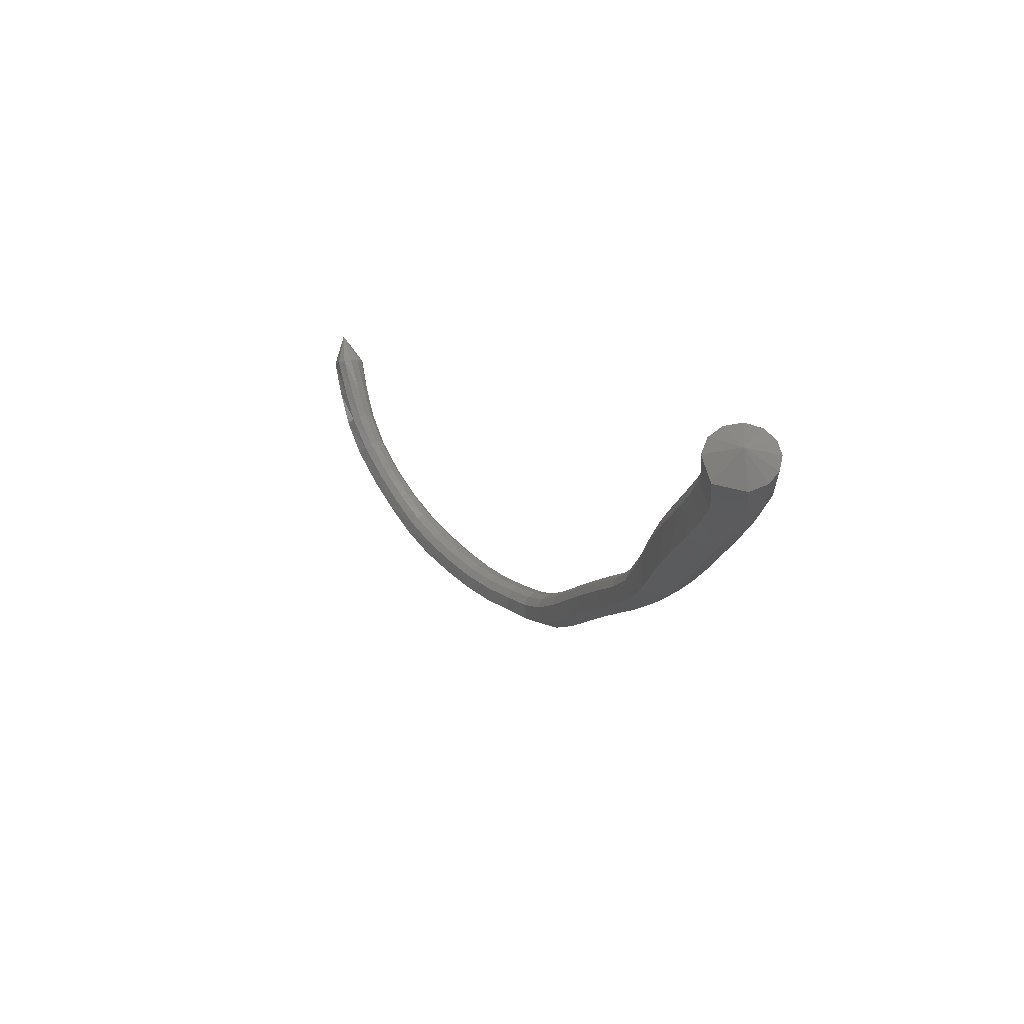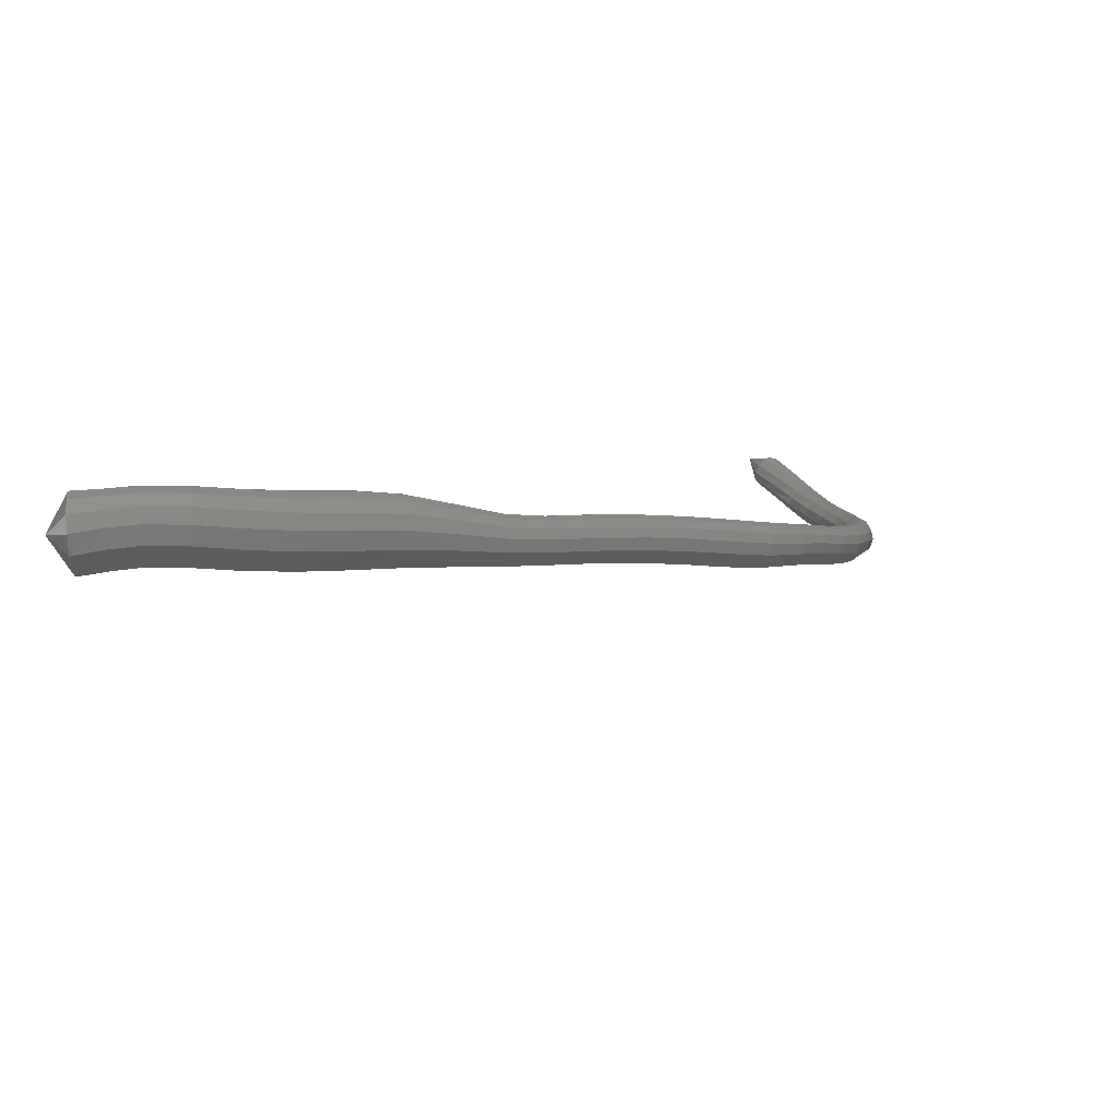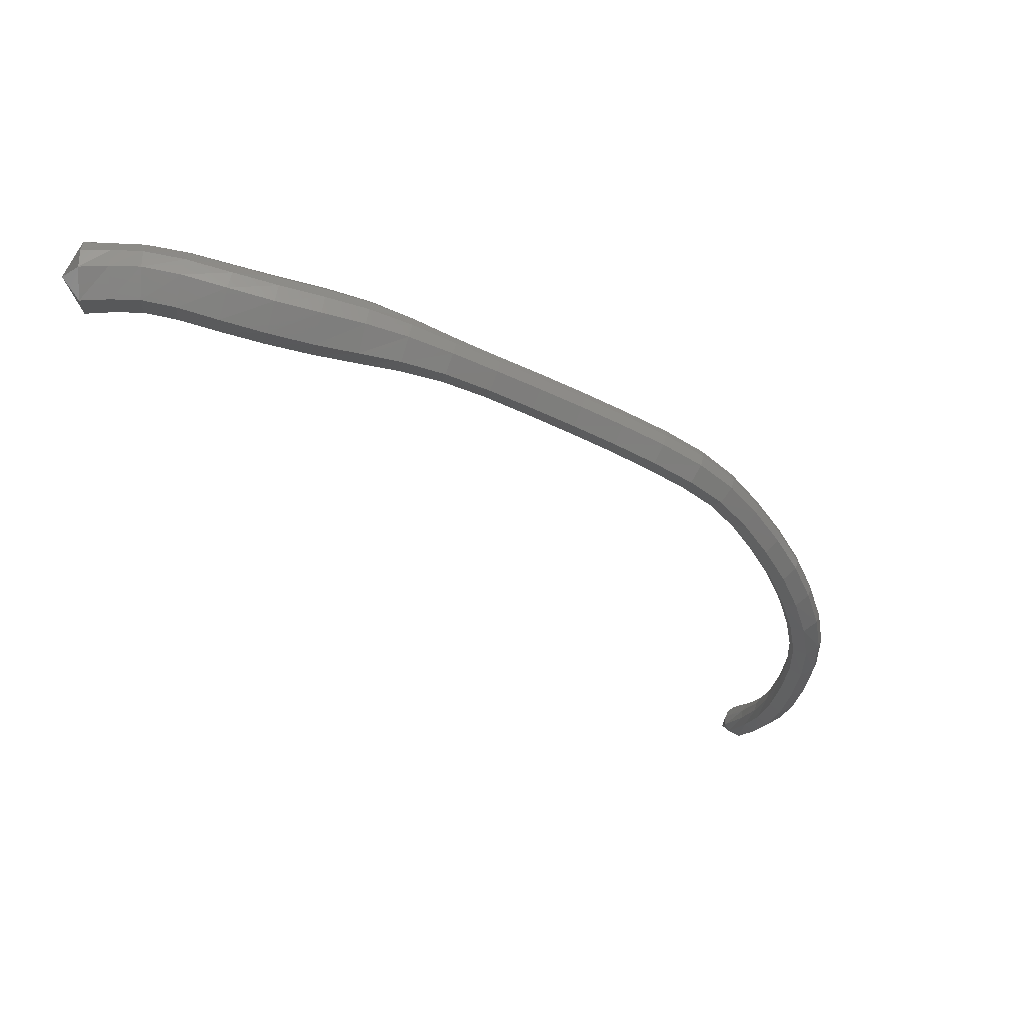
<metadata>
{"format":"stl","ext":"stl","renderer":"f3d","projection":"perspective","resolution":1024,"background":"white","views":[{"elev":9.4,"azim":-86.8,"up":"+Y"},{"elev":45.7,"azim":-40.7,"up":"+Z"},{"elev":-2.4,"azim":-35.5,"up":"+Z"}]}
</metadata>
<code>
# stl→obj: 321 verts, 660 faces
v 79.45 56.45 255.7
v 79.54 55.76 255.1
v 79.88 56.26 255
v 80.07 55.45 255.2
v 80.4 55.94 255
v 80.61 55.12 255.2
v 80.92 55.63 255
v 81.23 54.75 255
v 81.52 55.28 254.8
v 81.99 54.32 254.8
v 82.25 54.86 254.6
v 82.85 53.86 254.5
v 83.1 54.42 254.4
v 83.73 53.44 254.3
v 83.98 53.99 254.2
v 84.55 53.02 254.1
v 84.8 53.52 254
v 85.33 52.59 254
v 85.55 53.01 253.8
v 86.17 52.19 253.7
v 86.33 52.56 253.6
v 87.08 51.86 253.4
v 87.18 52.24 253.3
v 87.98 51.59 253.1
v 88.07 51.97 253
v 88.86 51.3 252.7
v 88.95 51.68 252.6
v 89.72 50.99 252.3
v 89.82 51.37 252.3
v 90.57 50.67 252
v 90.66 51.05 251.9
v 91.4 50.43 251.5
v 91.46 50.81 251.5
v 92.2 50.36 251.1
v 92.19 50.72 251.1
v 92.94 50.41 250.6
v 92.9 50.75 250.6
v 93.66 50.52 250.1
v 93.61 50.85 250.1
v 94.37 50.71 249.5
v 94.28 51.04 249.5
v 95.03 51.01 248.9
v 94.92 51.33 248.9
v 95.64 51.38 248.3
v 95.51 51.69 248.4
v 96.16 51.86 247.7
v 96.01 52.14 247.8
v 96.57 52.46 247.2
v 96.42 52.69 247.4
v 96.91 53.16 246.7
v 96.75 53.36 246.9
v 97.24 53.91 246.2
v 97.06 54.09 246.4
v 97.56 54.7 245.9
v 97.35 54.84 246.1
v 97.82 55.47 245.7
v 97.57 55.58 245.8
v 98.03 56.32 245.5
v 97.76 56.4 245.6
v 98.15 57.08 245.7
v 80.08 56.55 255.1
v 80.6 56.23 255.1
v 81.11 55.91 255.1
v 81.72 55.56 255
v 82.46 55.14 254.8
v 83.29 54.71 254.5
v 84.16 54.27 254.3
v 84.99 53.78 254.1
v 85.73 53.23 253.9
v 86.46 52.75 253.7
v 87.28 52.43 253.4
v 88.16 52.16 253.1
v 89.06 51.87 252.7
v 89.93 51.56 252.3
v 90.77 51.25 251.9
v 91.55 51 251.6
v 92.26 50.9 251.2
v 92.95 50.93 250.7
v 93.66 51.03 250.2
v 94.32 51.21 249.6
v 94.95 51.49 249
v 95.53 51.85 248.5
v 96.03 52.28 248
v 96.43 52.81 247.5
v 96.77 53.46 247
v 97.07 54.18 246.6
v 97.32 54.91 246.2
v 97.52 55.63 246
v 97.68 56.44 245.8
v 80.22 56.75 255.4
v 80.73 56.41 255.4
v 81.24 56.09 255.4
v 81.88 55.72 255.3
v 82.63 55.28 255
v 83.45 54.85 254.8
v 84.31 54.42 254.6
v 85.14 53.91 254.4
v 85.88 53.34 254.1
v 86.59 52.85 253.9
v 87.38 52.53 253.6
v 88.26 52.26 253.3
v 89.16 51.97 252.9
v 90.04 51.66 252.5
v 90.89 51.35 252.1
v 91.66 51.1 251.7
v 92.36 51 251.3
v 93.05 51.02 250.9
v 93.76 51.12 250.3
v 94.42 51.3 249.8
v 95.04 51.57 249.2
v 95.63 51.93 248.6
v 96.13 52.35 248.1
v 96.53 52.87 247.6
v 96.87 53.51 247.2
v 97.16 54.22 246.7
v 97.39 54.95 246.4
v 97.57 55.65 246.2
v 97.7 56.46 246
v 80.27 56.81 255.8
v 80.77 56.45 255.8
v 81.28 56.13 255.8
v 81.96 55.73 255.6
v 82.74 55.28 255.4
v 83.55 54.84 255.2
v 84.39 54.41 255
v 85.23 53.91 254.8
v 85.98 53.33 254.4
v 86.68 52.85 254.1
v 87.47 52.52 253.8
v 88.35 52.26 253.5
v 89.26 51.97 253.1
v 90.14 51.65 252.7
v 91 51.34 252.3
v 91.78 51.1 252
v 92.47 50.99 251.5
v 93.18 51.01 251
v 93.9 51.11 250.5
v 94.56 51.29 249.9
v 95.19 51.57 249.4
v 95.78 51.92 248.8
v 96.29 52.35 248.3
v 96.69 52.87 247.8
v 97.03 53.51 247.3
v 97.32 54.22 246.8
v 97.54 54.94 246.5
v 97.7 55.65 246.3
v 97.81 56.46 246.1
v 80.21 56.7 256.1
v 80.7 56.35 256.1
v 81.23 56.02 256.1
v 81.95 55.6 256
v 82.75 55.12 255.7
v 83.55 54.69 255.5
v 84.39 54.25 255.3
v 85.23 53.76 255
v 85.99 53.21 254.7
v 86.71 52.74 254.3
v 87.5 52.41 254
v 88.39 52.15 253.7
v 89.3 51.86 253.3
v 90.19 51.54 252.9
v 91.05 51.23 252.5
v 91.84 50.99 252.1
v 92.56 50.89 251.7
v 93.28 50.91 251.2
v 94.01 51.01 250.6
v 94.69 51.2 250
v 95.33 51.48 249.5
v 95.93 51.84 248.9
v 96.44 52.27 248.3
v 96.85 52.8 247.8
v 97.19 53.45 247.3
v 97.48 54.17 246.9
v 97.71 54.9 246.6
v 97.86 55.62 246.4
v 97.98 56.44 246.2
v 80.07 56.5 256.4
v 80.58 56.16 256.3
v 81.12 55.83 256.3
v 81.86 55.39 256.2
v 82.68 54.89 255.9
v 83.48 54.45 255.7
v 84.32 54.02 255.5
v 85.16 53.55 255.2
v 85.94 53.04 254.9
v 86.68 52.58 254.5
v 87.49 52.26 254.1
v 88.39 51.99 253.8
v 89.29 51.7 253.4
v 90.18 51.39 253.1
v 91.05 51.07 252.7
v 91.86 50.83 252.2
v 92.6 50.74 251.8
v 93.34 50.77 251.2
v 94.08 50.87 250.6
v 94.77 51.06 250.1
v 95.43 51.34 249.5
v 96.04 51.71 248.9
v 96.56 52.15 248.3
v 96.98 52.7 247.8
v 97.32 53.37 247.3
v 97.61 54.1 246.8
v 97.85 54.85 246.5
v 98.01 55.58 246.4
v 98.14 56.4 246.2
v 79.89 56.24 256.5
v 80.42 55.93 256.4
v 80.97 55.6 256.4
v 81.73 55.15 256.3
v 82.56 54.65 256
v 83.37 54.2 255.8
v 84.21 53.77 255.6
v 85.05 53.32 255.3
v 85.84 52.84 254.9
v 86.61 52.41 254.5
v 87.45 52.09 254.2
v 88.35 51.82 253.8
v 89.25 51.53 253.5
v 90.14 51.22 253.1
v 91.01 50.9 252.7
v 91.83 50.66 252.3
v 92.6 50.57 251.8
v 93.36 50.62 251.2
v 94.11 50.72 250.6
v 94.81 50.91 250.1
v 95.48 51.2 249.5
v 96.1 51.57 248.9
v 96.63 52.03 248.3
v 97.05 52.6 247.7
v 97.39 53.28 247.2
v 97.69 54.02 246.8
v 97.94 54.78 246.5
v 98.13 55.54 246.3
v 98.28 56.37 246.1
v 79.71 55.98 256.4
v 80.26 55.69 256.4
v 80.81 55.36 256.4
v 81.57 54.9 256.2
v 82.4 54.4 255.9
v 83.22 53.94 255.7
v 84.06 53.52 255.5
v 84.9 53.09 255.2
v 85.7 52.65 254.9
v 86.5 52.24 254.5
v 87.37 51.92 254.1
v 88.28 51.64 253.8
v 89.18 51.35 253.4
v 90.06 51.04 253.1
v 90.93 50.72 252.7
v 91.77 50.48 252.2
v 92.57 50.41 251.8
v 93.34 50.46 251.2
v 94.09 50.57 250.6
v 94.8 50.76 250
v 95.48 51.05 249.4
v 96.11 51.43 248.8
v 96.64 51.9 248.2
v 97.06 52.49 247.6
v 97.41 53.19 247.1
v 97.72 53.94 246.6
v 97.99 54.72 246.3
v 98.2 55.49 246.2
v 98.37 56.33 246
v 79.55 55.76 256.2
v 80.1 55.47 256.2
v 80.66 55.14 256.2
v 81.4 54.69 256
v 82.23 54.2 255.8
v 83.06 53.74 255.5
v 83.91 53.31 255.3
v 84.74 52.9 255.1
v 85.55 52.49 254.8
v 86.38 52.1 254.4
v 87.28 51.78 254
v 88.19 51.5 253.7
v 89.08 51.21 253.3
v 89.96 50.9 253
v 90.82 50.58 252.6
v 91.67 50.34 252.1
v 92.49 50.28 251.6
v 93.27 50.34 251.1
v 94.03 50.44 250.5
v 94.75 50.64 249.9
v 95.42 50.93 249.3
v 96.06 51.31 248.7
v 96.6 51.8 248
v 97.01 52.41 247.5
v 97.36 53.11 246.9
v 97.69 53.87 246.5
v 97.98 54.67 246.2
v 98.21 55.45 246
v 98.39 56.3 245.8
v 79.45 55.63 255.8
v 80 55.33 255.8
v 80.56 55 255.8
v 81.26 54.57 255.7
v 82.06 54.1 255.4
v 82.91 53.64 255.2
v 83.78 53.21 254.9
v 84.6 52.81 254.7
v 85.4 52.42 254.5
v 86.26 52.03 254.2
v 87.18 51.71 253.8
v 88.09 51.43 253.5
v 88.97 51.14 253.1
v 89.84 50.83 252.7
v 90.7 50.52 252.3
v 91.55 50.28 251.9
v 92.38 50.21 251.5
v 93.15 50.27 250.9
v 93.9 50.38 250.3
v 94.62 50.58 249.7
v 95.3 50.88 249.1
v 95.93 51.26 248.5
v 96.47 51.75 247.9
v 96.88 52.37 247.3
v 97.23 53.08 246.8
v 97.56 53.84 246.3
v 97.87 54.64 246
v 98.12 55.43 245.8
v 98.32 56.29 245.7
f 1 1 2
f 2 1 3
f 2 3 4
f 4 3 5
f 4 5 6
f 6 5 7
f 6 7 8
f 8 7 9
f 8 9 10
f 10 9 11
f 10 11 12
f 12 11 13
f 12 13 14
f 14 13 15
f 14 15 16
f 16 15 17
f 16 17 18
f 18 17 19
f 18 19 20
f 20 19 21
f 20 21 22
f 22 21 23
f 22 23 24
f 24 23 25
f 24 25 26
f 26 25 27
f 26 27 28
f 28 27 29
f 28 29 30
f 30 29 31
f 30 31 32
f 32 31 33
f 32 33 34
f 34 33 35
f 34 35 36
f 36 35 37
f 36 37 38
f 38 37 39
f 38 39 40
f 40 39 41
f 40 41 42
f 42 41 43
f 42 43 44
f 44 43 45
f 44 45 46
f 46 45 47
f 46 47 48
f 48 47 49
f 48 49 50
f 50 49 51
f 50 51 52
f 52 51 53
f 52 53 54
f 54 53 55
f 54 55 56
f 56 55 57
f 56 57 58
f 58 57 59
f 58 59 60
f 60 59 60
f 1 1 3
f 3 1 61
f 3 61 5
f 5 61 62
f 5 62 7
f 7 62 63
f 7 63 9
f 9 63 64
f 9 64 11
f 11 64 65
f 11 65 13
f 13 65 66
f 13 66 15
f 15 66 67
f 15 67 17
f 17 67 68
f 17 68 19
f 19 68 69
f 19 69 21
f 21 69 70
f 21 70 23
f 23 70 71
f 23 71 25
f 25 71 72
f 25 72 27
f 27 72 73
f 27 73 29
f 29 73 74
f 29 74 31
f 31 74 75
f 31 75 33
f 33 75 76
f 33 76 35
f 35 76 77
f 35 77 37
f 37 77 78
f 37 78 39
f 39 78 79
f 39 79 41
f 41 79 80
f 41 80 43
f 43 80 81
f 43 81 45
f 45 81 82
f 45 82 47
f 47 82 83
f 47 83 49
f 49 83 84
f 49 84 51
f 51 84 85
f 51 85 53
f 53 85 86
f 53 86 55
f 55 86 87
f 55 87 57
f 57 87 88
f 57 88 59
f 59 88 89
f 59 89 60
f 60 89 60
f 1 1 61
f 61 1 90
f 61 90 62
f 62 90 91
f 62 91 63
f 63 91 92
f 63 92 64
f 64 92 93
f 64 93 65
f 65 93 94
f 65 94 66
f 66 94 95
f 66 95 67
f 67 95 96
f 67 96 68
f 68 96 97
f 68 97 69
f 69 97 98
f 69 98 70
f 70 98 99
f 70 99 71
f 71 99 100
f 71 100 72
f 72 100 101
f 72 101 73
f 73 101 102
f 73 102 74
f 74 102 103
f 74 103 75
f 75 103 104
f 75 104 76
f 76 104 105
f 76 105 77
f 77 105 106
f 77 106 78
f 78 106 107
f 78 107 79
f 79 107 108
f 79 108 80
f 80 108 109
f 80 109 81
f 81 109 110
f 81 110 82
f 82 110 111
f 82 111 83
f 83 111 112
f 83 112 84
f 84 112 113
f 84 113 85
f 85 113 114
f 85 114 86
f 86 114 115
f 86 115 87
f 87 115 116
f 87 116 88
f 88 116 117
f 88 117 89
f 89 117 118
f 89 118 60
f 60 118 60
f 1 1 90
f 90 1 119
f 90 119 91
f 91 119 120
f 91 120 92
f 92 120 121
f 92 121 93
f 93 121 122
f 93 122 94
f 94 122 123
f 94 123 95
f 95 123 124
f 95 124 96
f 96 124 125
f 96 125 97
f 97 125 126
f 97 126 98
f 98 126 127
f 98 127 99
f 99 127 128
f 99 128 100
f 100 128 129
f 100 129 101
f 101 129 130
f 101 130 102
f 102 130 131
f 102 131 103
f 103 131 132
f 103 132 104
f 104 132 133
f 104 133 105
f 105 133 134
f 105 134 106
f 106 134 135
f 106 135 107
f 107 135 136
f 107 136 108
f 108 136 137
f 108 137 109
f 109 137 138
f 109 138 110
f 110 138 139
f 110 139 111
f 111 139 140
f 111 140 112
f 112 140 141
f 112 141 113
f 113 141 142
f 113 142 114
f 114 142 143
f 114 143 115
f 115 143 144
f 115 144 116
f 116 144 145
f 116 145 117
f 117 145 146
f 117 146 118
f 118 146 147
f 118 147 60
f 60 147 60
f 1 1 119
f 119 1 148
f 119 148 120
f 120 148 149
f 120 149 121
f 121 149 150
f 121 150 122
f 122 150 151
f 122 151 123
f 123 151 152
f 123 152 124
f 124 152 153
f 124 153 125
f 125 153 154
f 125 154 126
f 126 154 155
f 126 155 127
f 127 155 156
f 127 156 128
f 128 156 157
f 128 157 129
f 129 157 158
f 129 158 130
f 130 158 159
f 130 159 131
f 131 159 160
f 131 160 132
f 132 160 161
f 132 161 133
f 133 161 162
f 133 162 134
f 134 162 163
f 134 163 135
f 135 163 164
f 135 164 136
f 136 164 165
f 136 165 137
f 137 165 166
f 137 166 138
f 138 166 167
f 138 167 139
f 139 167 168
f 139 168 140
f 140 168 169
f 140 169 141
f 141 169 170
f 141 170 142
f 142 170 171
f 142 171 143
f 143 171 172
f 143 172 144
f 144 172 173
f 144 173 145
f 145 173 174
f 145 174 146
f 146 174 175
f 146 175 147
f 147 175 176
f 147 176 60
f 60 176 60
f 1 1 148
f 148 1 177
f 148 177 149
f 149 177 178
f 149 178 150
f 150 178 179
f 150 179 151
f 151 179 180
f 151 180 152
f 152 180 181
f 152 181 153
f 153 181 182
f 153 182 154
f 154 182 183
f 154 183 155
f 155 183 184
f 155 184 156
f 156 184 185
f 156 185 157
f 157 185 186
f 157 186 158
f 158 186 187
f 158 187 159
f 159 187 188
f 159 188 160
f 160 188 189
f 160 189 161
f 161 189 190
f 161 190 162
f 162 190 191
f 162 191 163
f 163 191 192
f 163 192 164
f 164 192 193
f 164 193 165
f 165 193 194
f 165 194 166
f 166 194 195
f 166 195 167
f 167 195 196
f 167 196 168
f 168 196 197
f 168 197 169
f 169 197 198
f 169 198 170
f 170 198 199
f 170 199 171
f 171 199 200
f 171 200 172
f 172 200 201
f 172 201 173
f 173 201 202
f 173 202 174
f 174 202 203
f 174 203 175
f 175 203 204
f 175 204 176
f 176 204 205
f 176 205 60
f 60 205 60
f 1 1 177
f 177 1 206
f 177 206 178
f 178 206 207
f 178 207 179
f 179 207 208
f 179 208 180
f 180 208 209
f 180 209 181
f 181 209 210
f 181 210 182
f 182 210 211
f 182 211 183
f 183 211 212
f 183 212 184
f 184 212 213
f 184 213 185
f 185 213 214
f 185 214 186
f 186 214 215
f 186 215 187
f 187 215 216
f 187 216 188
f 188 216 217
f 188 217 189
f 189 217 218
f 189 218 190
f 190 218 219
f 190 219 191
f 191 219 220
f 191 220 192
f 192 220 221
f 192 221 193
f 193 221 222
f 193 222 194
f 194 222 223
f 194 223 195
f 195 223 224
f 195 224 196
f 196 224 225
f 196 225 197
f 197 225 226
f 197 226 198
f 198 226 227
f 198 227 199
f 199 227 228
f 199 228 200
f 200 228 229
f 200 229 201
f 201 229 230
f 201 230 202
f 202 230 231
f 202 231 203
f 203 231 232
f 203 232 204
f 204 232 233
f 204 233 205
f 205 233 234
f 205 234 60
f 60 234 60
f 1 1 206
f 206 1 235
f 206 235 207
f 207 235 236
f 207 236 208
f 208 236 237
f 208 237 209
f 209 237 238
f 209 238 210
f 210 238 239
f 210 239 211
f 211 239 240
f 211 240 212
f 212 240 241
f 212 241 213
f 213 241 242
f 213 242 214
f 214 242 243
f 214 243 215
f 215 243 244
f 215 244 216
f 216 244 245
f 216 245 217
f 217 245 246
f 217 246 218
f 218 246 247
f 218 247 219
f 219 247 248
f 219 248 220
f 220 248 249
f 220 249 221
f 221 249 250
f 221 250 222
f 222 250 251
f 222 251 223
f 223 251 252
f 223 252 224
f 224 252 253
f 224 253 225
f 225 253 254
f 225 254 226
f 226 254 255
f 226 255 227
f 227 255 256
f 227 256 228
f 228 256 257
f 228 257 229
f 229 257 258
f 229 258 230
f 230 258 259
f 230 259 231
f 231 259 260
f 231 260 232
f 232 260 261
f 232 261 233
f 233 261 262
f 233 262 234
f 234 262 263
f 234 263 60
f 60 263 60
f 1 1 235
f 235 1 264
f 235 264 236
f 236 264 265
f 236 265 237
f 237 265 266
f 237 266 238
f 238 266 267
f 238 267 239
f 239 267 268
f 239 268 240
f 240 268 269
f 240 269 241
f 241 269 270
f 241 270 242
f 242 270 271
f 242 271 243
f 243 271 272
f 243 272 244
f 244 272 273
f 244 273 245
f 245 273 274
f 245 274 246
f 246 274 275
f 246 275 247
f 247 275 276
f 247 276 248
f 248 276 277
f 248 277 249
f 249 277 278
f 249 278 250
f 250 278 279
f 250 279 251
f 251 279 280
f 251 280 252
f 252 280 281
f 252 281 253
f 253 281 282
f 253 282 254
f 254 282 283
f 254 283 255
f 255 283 284
f 255 284 256
f 256 284 285
f 256 285 257
f 257 285 286
f 257 286 258
f 258 286 287
f 258 287 259
f 259 287 288
f 259 288 260
f 260 288 289
f 260 289 261
f 261 289 290
f 261 290 262
f 262 290 291
f 262 291 263
f 263 291 292
f 263 292 60
f 60 292 60
f 1 1 264
f 264 1 293
f 264 293 265
f 265 293 294
f 265 294 266
f 266 294 295
f 266 295 267
f 267 295 296
f 267 296 268
f 268 296 297
f 268 297 269
f 269 297 298
f 269 298 270
f 270 298 299
f 270 299 271
f 271 299 300
f 271 300 272
f 272 300 301
f 272 301 273
f 273 301 302
f 273 302 274
f 274 302 303
f 274 303 275
f 275 303 304
f 275 304 276
f 276 304 305
f 276 305 277
f 277 305 306
f 277 306 278
f 278 306 307
f 278 307 279
f 279 307 308
f 279 308 280
f 280 308 309
f 280 309 281
f 281 309 310
f 281 310 282
f 282 310 311
f 282 311 283
f 283 311 312
f 283 312 284
f 284 312 313
f 284 313 285
f 285 313 314
f 285 314 286
f 286 314 315
f 286 315 287
f 287 315 316
f 287 316 288
f 288 316 317
f 288 317 289
f 289 317 318
f 289 318 290
f 290 318 319
f 290 319 291
f 291 319 320
f 291 320 292
f 292 320 321
f 292 321 60
f 60 321 60
f 1 1 293
f 293 1 2
f 293 2 294
f 294 2 4
f 294 4 295
f 295 4 6
f 295 6 296
f 296 6 8
f 296 8 297
f 297 8 10
f 297 10 298
f 298 10 12
f 298 12 299
f 299 12 14
f 299 14 300
f 300 14 16
f 300 16 301
f 301 16 18
f 301 18 302
f 302 18 20
f 302 20 303
f 303 20 22
f 303 22 304
f 304 22 24
f 304 24 305
f 305 24 26
f 305 26 306
f 306 26 28
f 306 28 307
f 307 28 30
f 307 30 308
f 308 30 32
f 308 32 309
f 309 32 34
f 309 34 310
f 310 34 36
f 310 36 311
f 311 36 38
f 311 38 312
f 312 38 40
f 312 40 313
f 313 40 42
f 313 42 314
f 314 42 44
f 314 44 315
f 315 44 46
f 315 46 316
f 316 46 48
f 316 48 317
f 317 48 50
f 317 50 318
f 318 50 52
f 318 52 319
f 319 52 54
f 319 54 320
f 320 54 56
f 320 56 321
f 321 56 58
f 321 58 60
f 60 58 60

</code>
